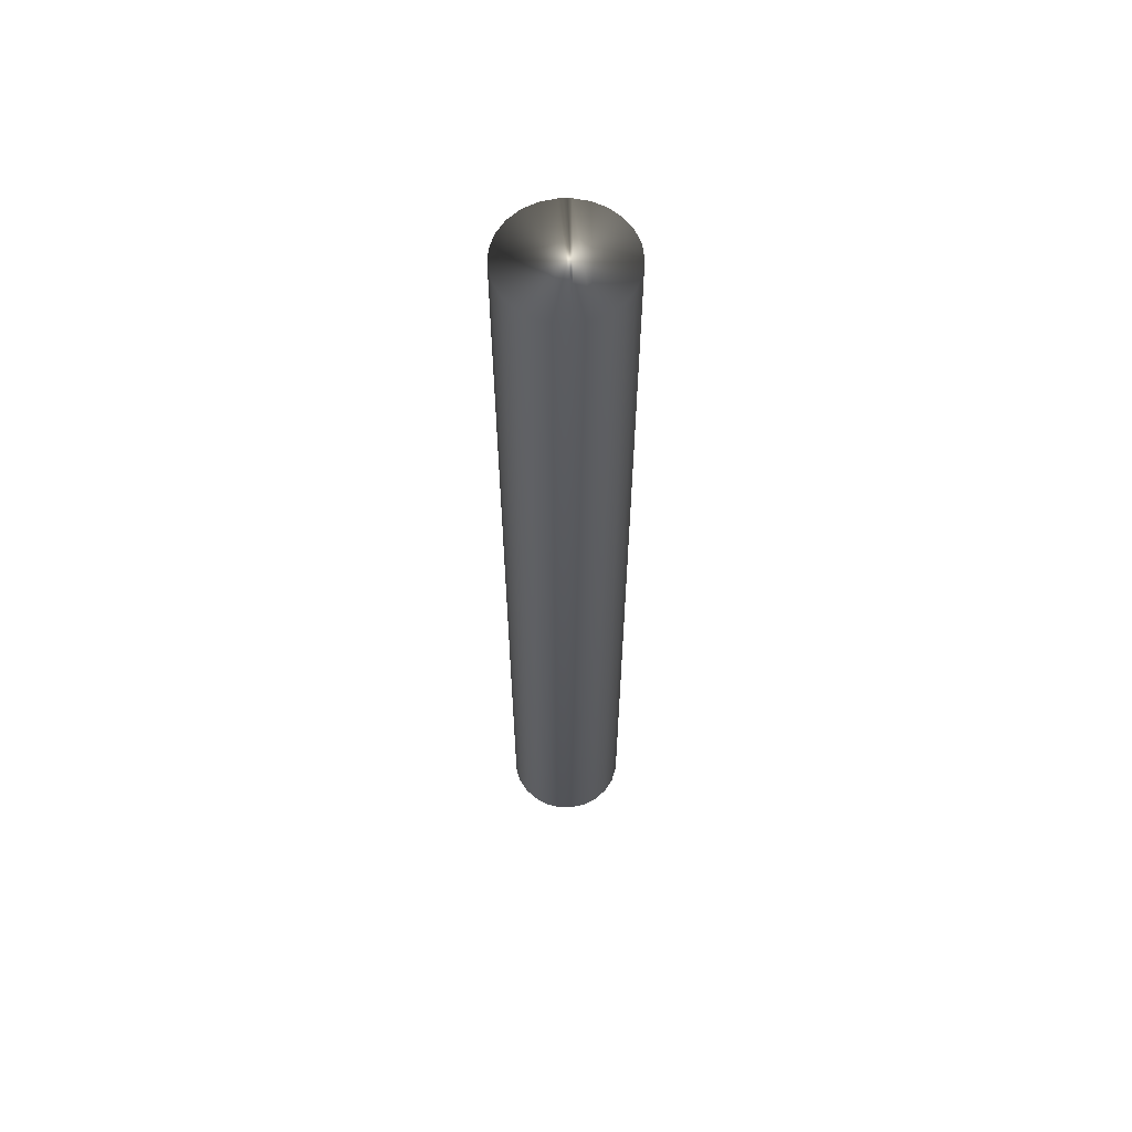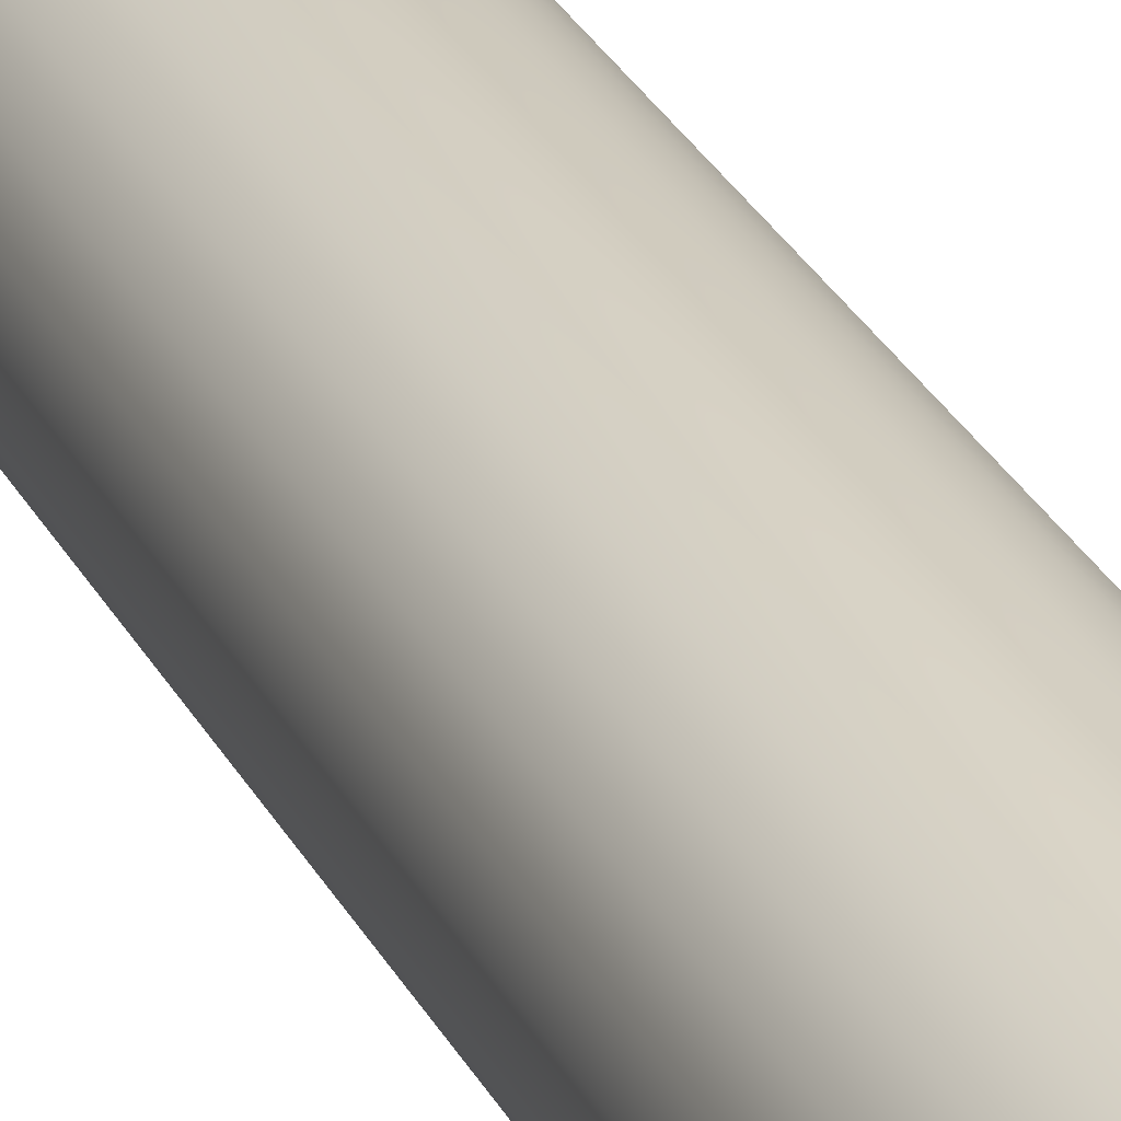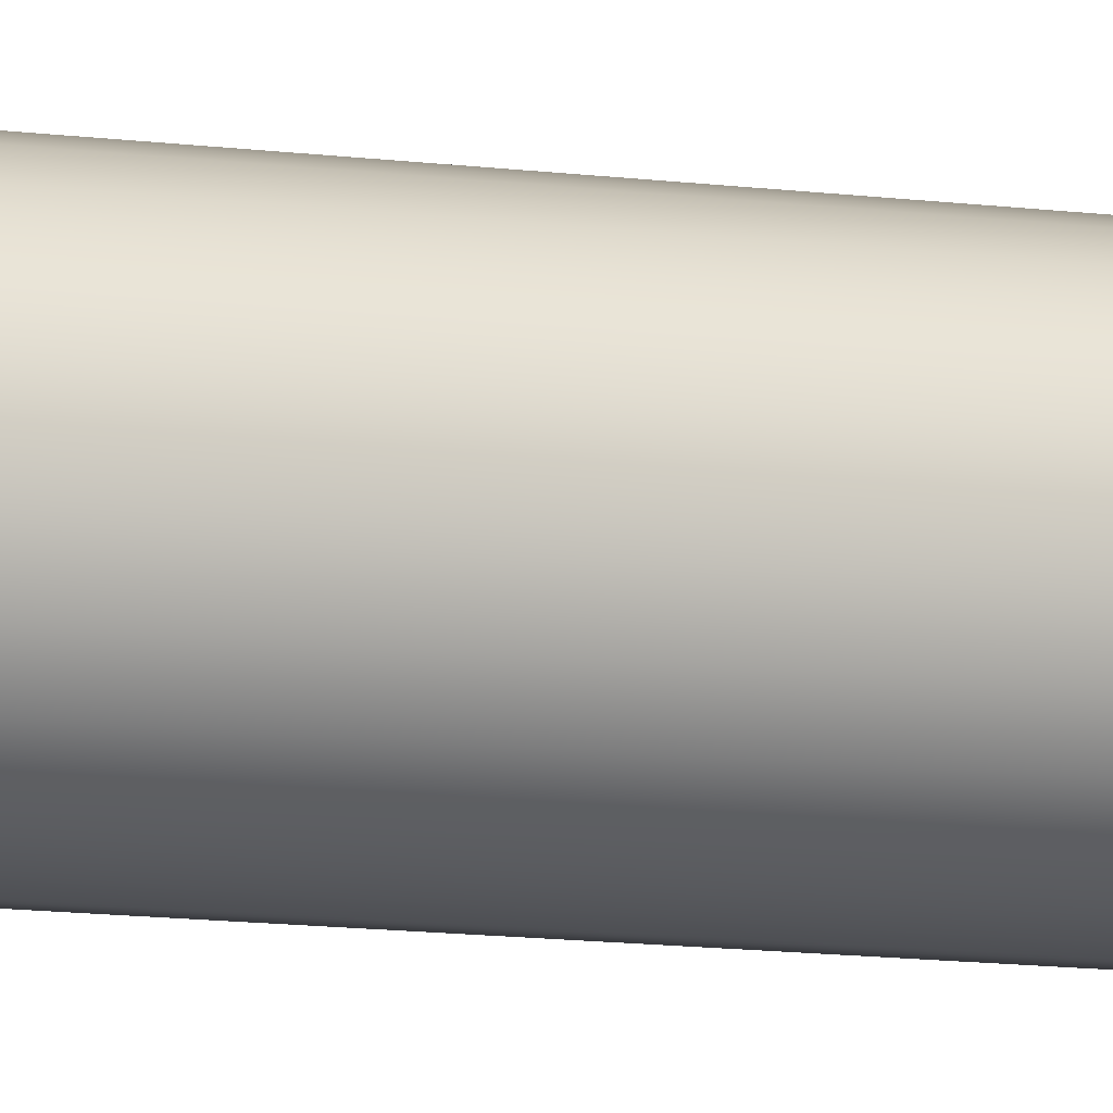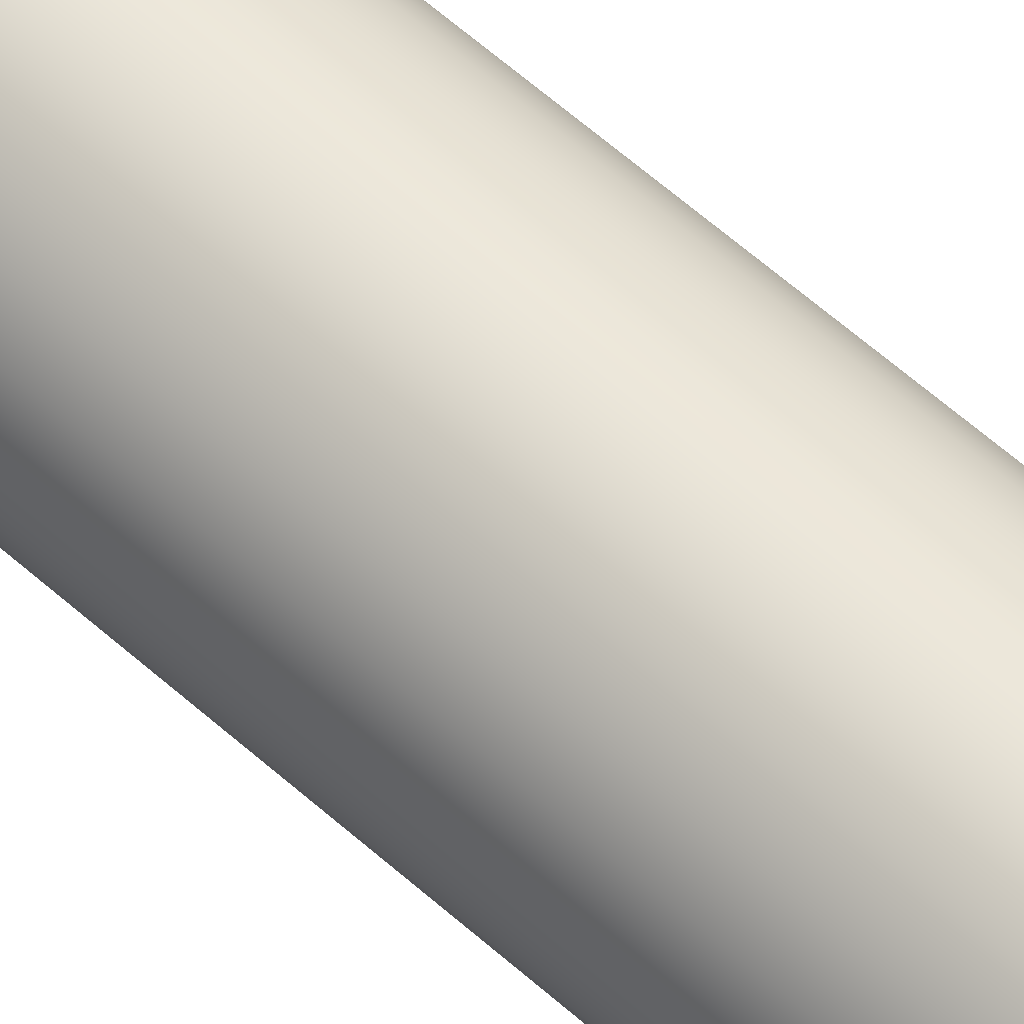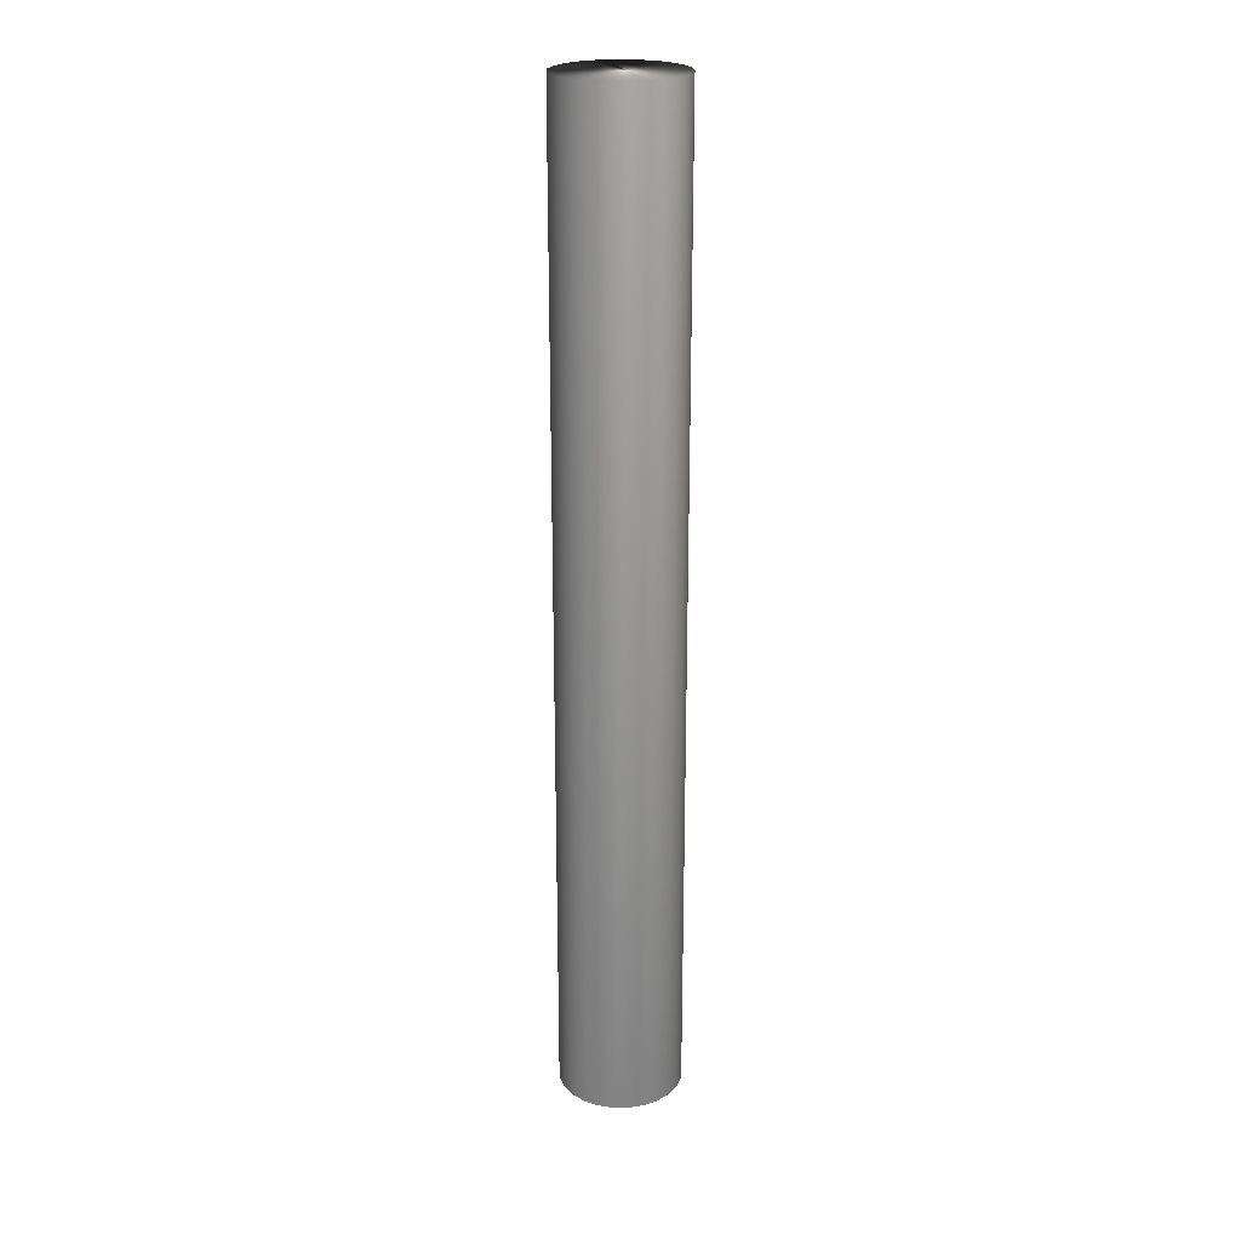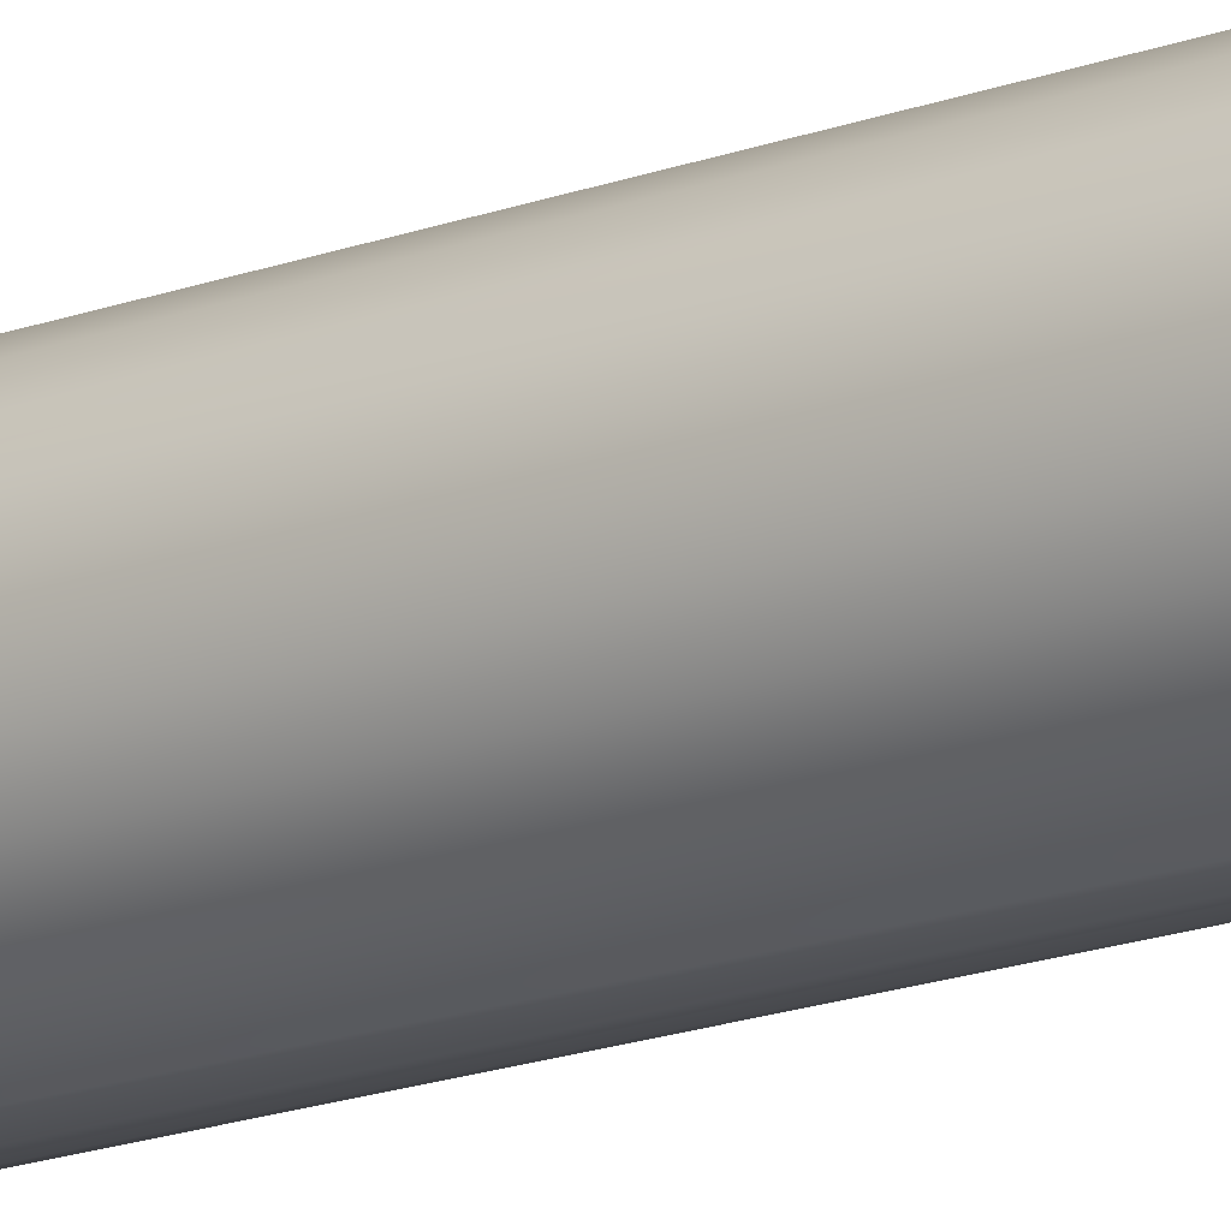
<metadata>
{"format":"obj","ext":"obj","renderer":"f3d","projection":"perspective","resolution":1024,"background":"white","views":[{"elev":61.0,"azim":-5.6,"up":"+Y"},{"elev":25.7,"azim":-20.6,"up":"+Z"},{"elev":-11.5,"azim":71.8,"up":"+Z"},{"elev":59.4,"azim":132.7,"up":"+Z"},{"elev":23.0,"azim":-21.3,"up":"+Y"},{"elev":-17.4,"azim":-53.2,"up":"+Z"}]}
</metadata>
<code>
v 14.66 0 140.9
v 14.8 0 143.2
v 14.6 0 140.9
v 14.51 0 143.2
v 14.32 0 141
v 14.25 0 143.1
v 14.08 0 141.1
v 14.01 0 142.9
v 13.87 0 141.3
v 13.83 0 142.7
v 13.73 0 141.6
v 13.7 0 142.4
v 13.65 0 141.8
v 13.64 0 142.1
v 14.73 0 140.9
v 14.8 0 140.9
v 15.1 0 143.2
v 15.1 0 140.9
v 15.38 0 143
v 15.38 0 141
v 15.62 0 142.9
v 15.62 0 141.2
v 15.81 0 142.6
v 15.81 0 141.4
v 15.93 0 142.3
v 15.93 0 141.7
v 15.97 0 142
v 14.94 18.67 140.9
v 14.8 18.67 143.2
v 15 18.67 140.9
v 15.09 18.67 143.2
v 15.28 18.67 141
v 15.35 18.67 143.1
v 15.52 18.67 141.1
v 15.59 18.67 142.9
v 15.73 18.67 141.3
v 15.77 18.67 142.7
v 15.87 18.67 141.6
v 15.9 18.67 142.4
v 15.95 18.67 141.8
v 15.96 18.67 142.1
v 14.87 18.67 140.9
v 14.8 18.67 140.9
v 14.5 18.67 143.2
v 14.5 18.67 140.9
v 14.22 18.67 143
v 14.22 18.67 141
v 13.97 18.67 142.9
v 13.97 18.67 141.2
v 13.79 18.67 142.6
v 13.79 18.67 141.4
v 13.67 18.67 142.3
v 13.67 18.67 141.7
v 13.63 18.67 142
f 1 2 3
f 3 2 4
f 3 4 5
f 5 4 6
f 5 6 7
f 7 6 8
f 7 8 9
f 9 8 10
f 9 10 11
f 11 10 12
f 11 12 13
f 13 12 14
f 1 15 2
f 2 15 16
f 2 16 17
f 17 16 18
f 17 18 19
f 19 18 20
f 19 20 21
f 21 20 22
f 21 22 23
f 23 22 24
f 23 24 25
f 25 24 26
f 25 26 27
f 28 29 30
f 30 29 31
f 30 31 32
f 32 31 33
f 32 33 34
f 34 33 35
f 34 35 36
f 36 35 37
f 36 37 38
f 38 37 39
f 38 39 40
f 40 39 41
f 28 42 29
f 29 42 43
f 29 43 44
f 44 43 45
f 44 45 46
f 46 45 47
f 46 47 48
f 48 47 49
f 48 49 50
f 50 49 51
f 50 51 52
f 52 51 53
f 52 53 54
f 2 29 4
f 4 29 44
f 4 44 6
f 6 44 46
f 6 46 8
f 8 46 48
f 8 48 10
f 10 48 50
f 10 50 12
f 12 50 52
f 12 52 14
f 14 52 54
f 14 54 13
f 13 54 53
f 13 53 11
f 11 53 51
f 11 51 9
f 9 51 49
f 9 49 7
f 7 49 47
f 7 47 5
f 5 47 45
f 5 45 3
f 3 45 1
f 1 45 43
f 1 43 15
f 15 43 16
f 43 42 16
f 16 42 28
f 16 28 18
f 18 28 30
f 18 30 32
f 18 32 20
f 20 32 34
f 20 34 22
f 22 34 36
f 22 36 24
f 24 36 38
f 24 38 26
f 26 38 40
f 26 40 27
f 27 40 41
f 27 41 25
f 25 41 39
f 25 39 23
f 23 39 37
f 23 37 21
f 21 37 35
f 21 35 19
f 19 35 33
f 19 33 17
f 17 33 31
f 17 31 2
f 2 31 29

</code>
